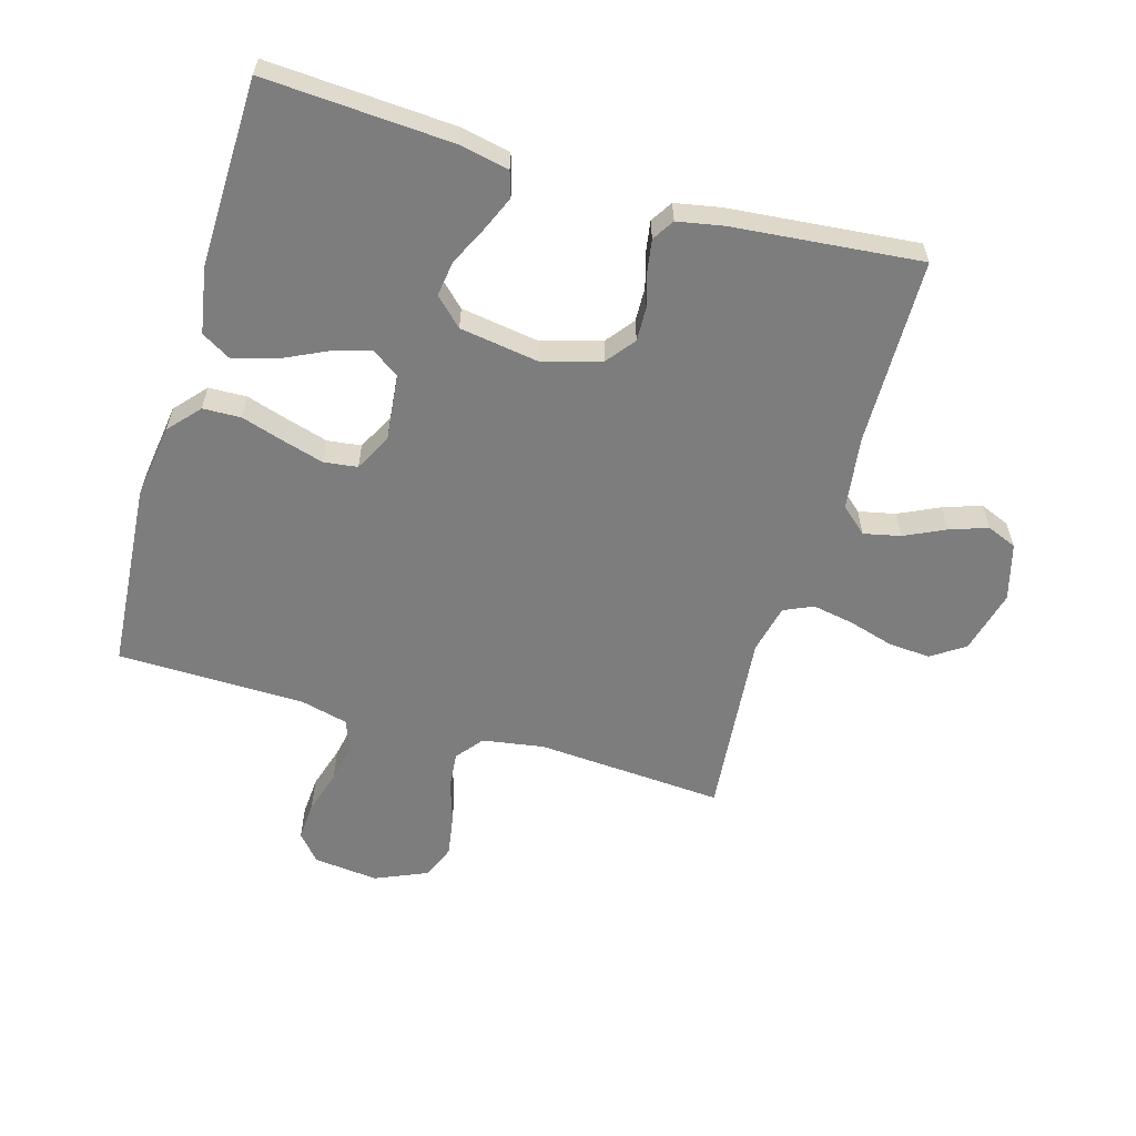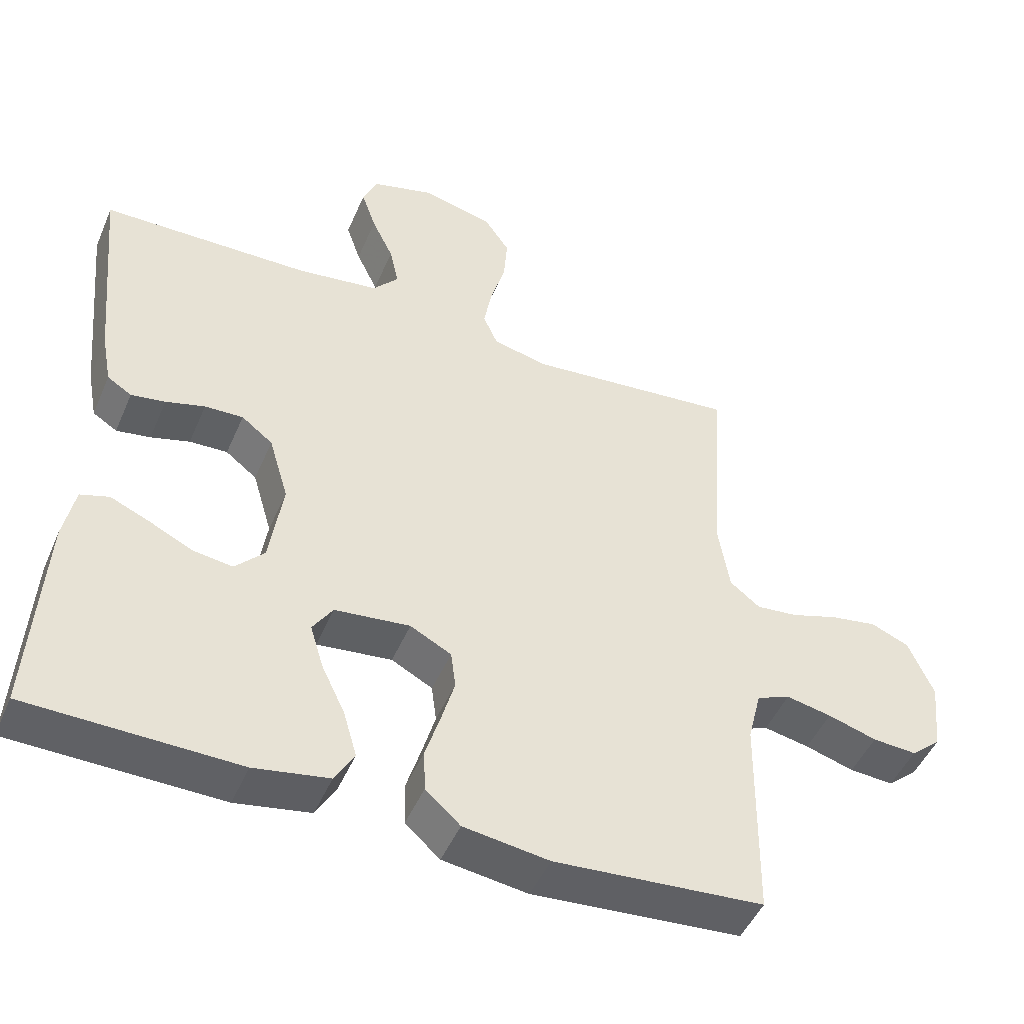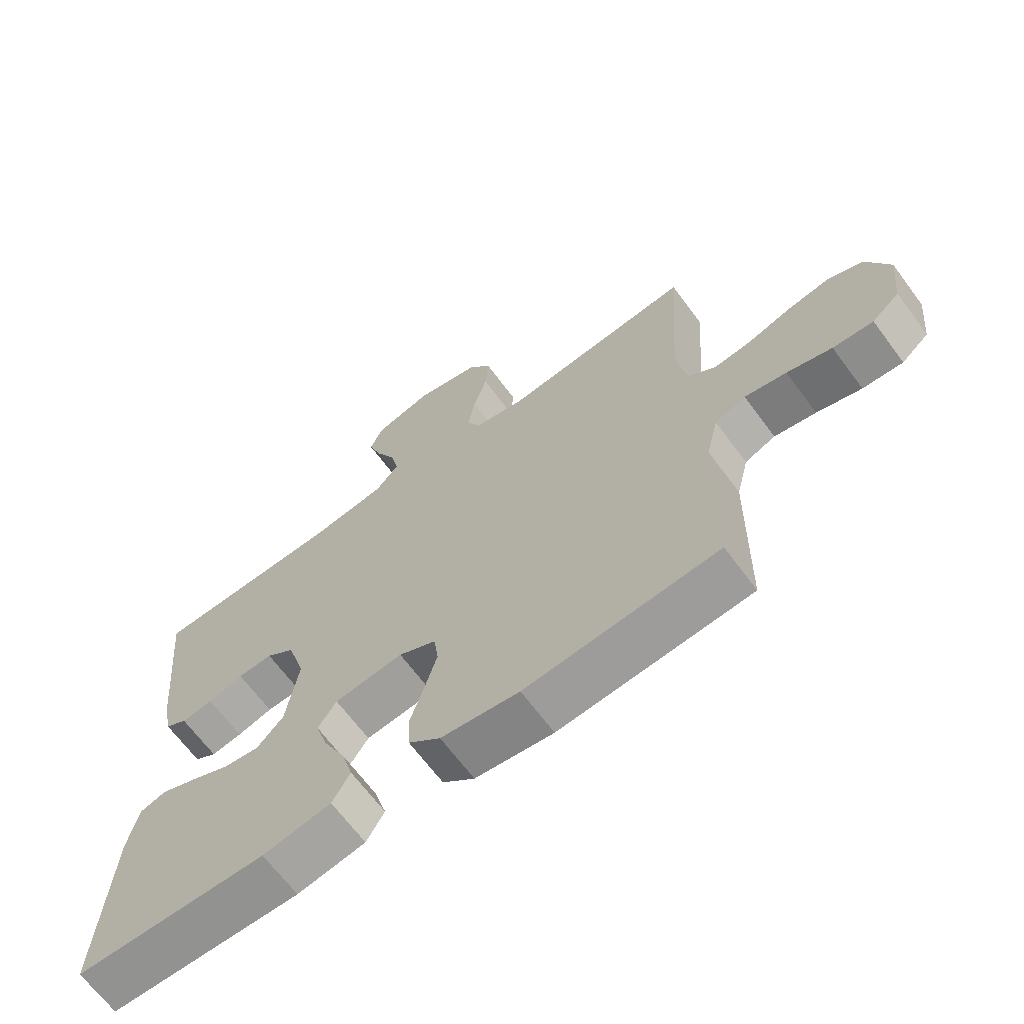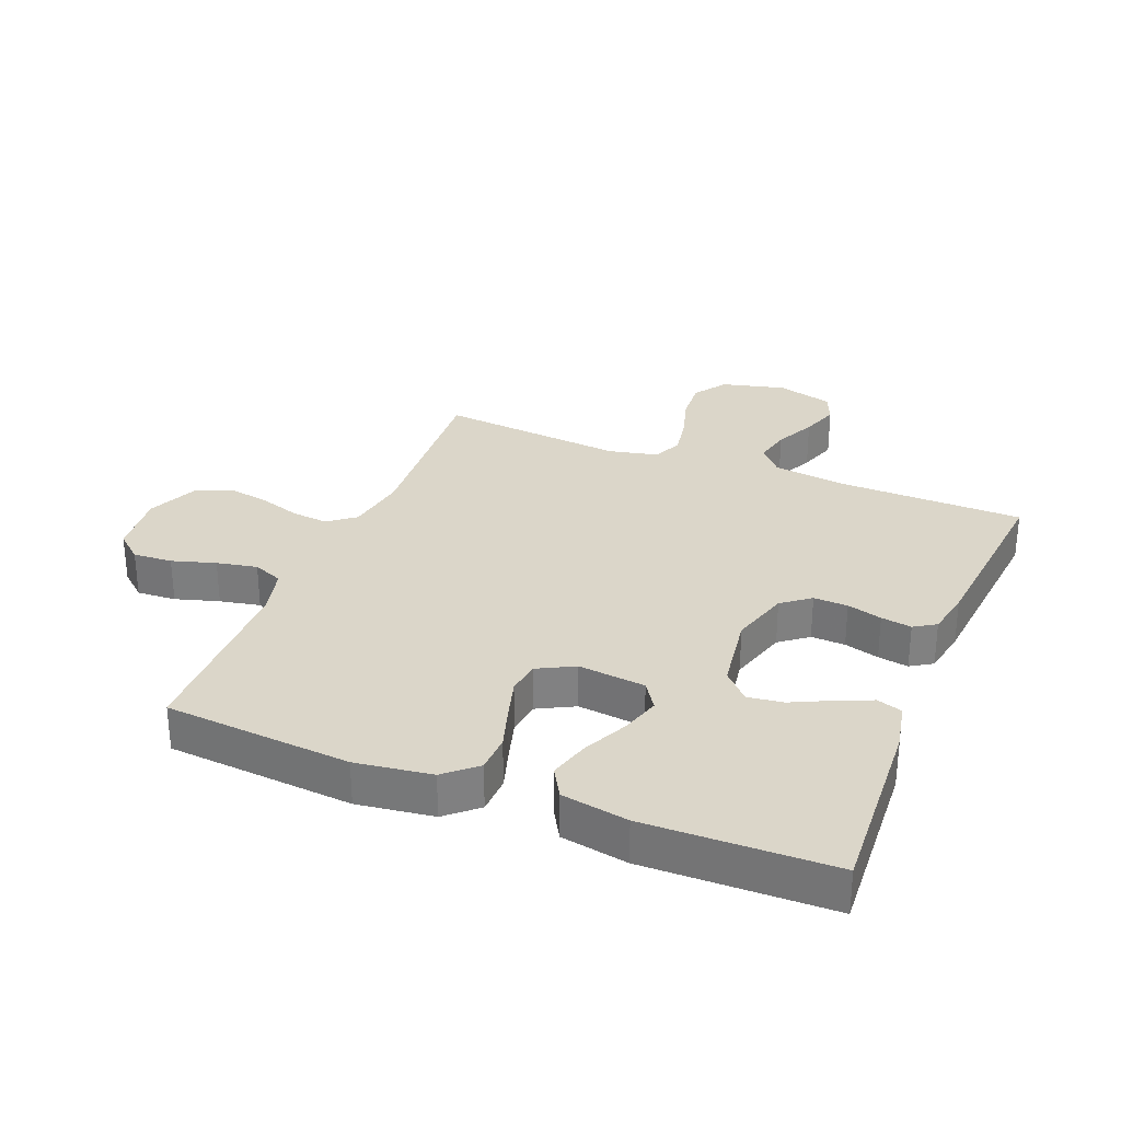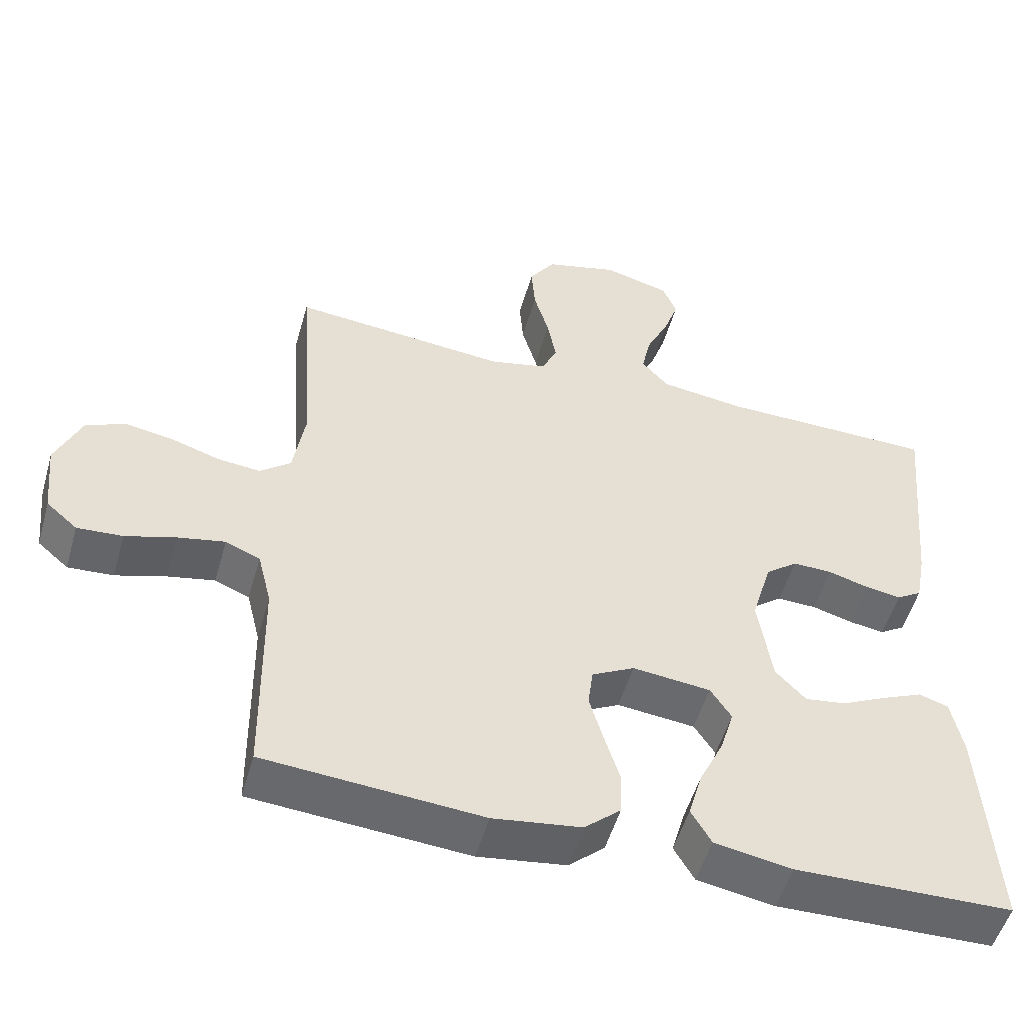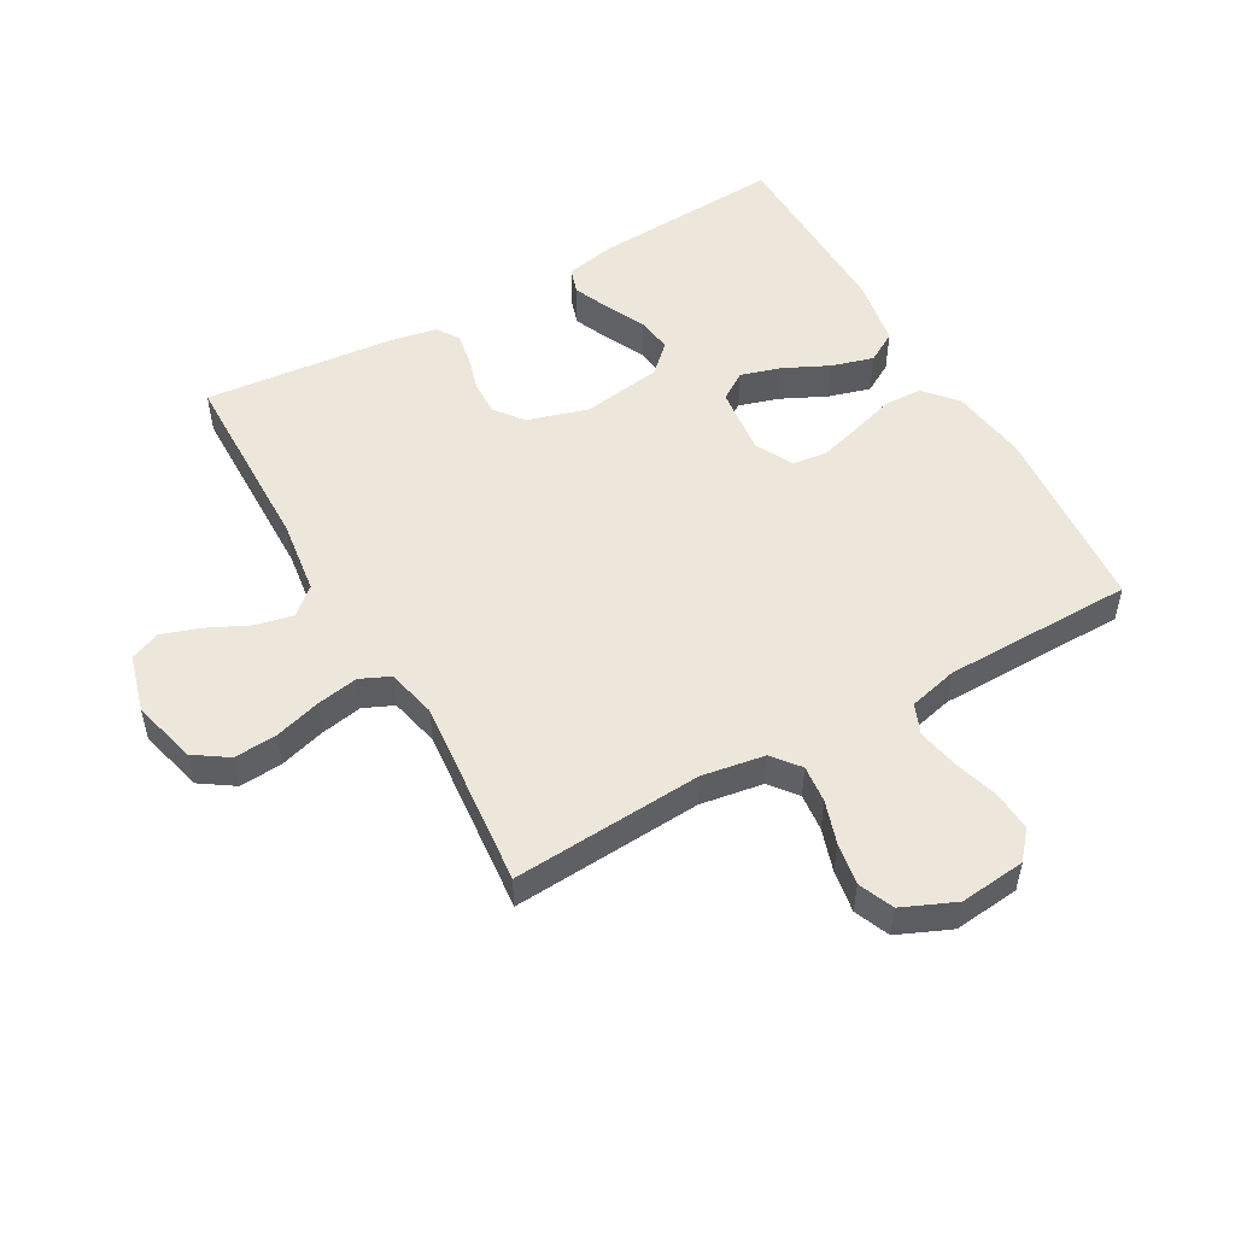
<metadata>
{"format":"obj","ext":"obj","renderer":"f3d","projection":"perspective","resolution":1024,"background":"white","views":[{"elev":-59.1,"azim":-106.3,"up":"+Y"},{"elev":-47.9,"azim":-22.7,"up":"+Z"},{"elev":-67.0,"azim":36.6,"up":"+Z"},{"elev":30.0,"azim":-158.1,"up":"+Y"},{"elev":-52.1,"azim":164.2,"up":"+Z"},{"elev":52.0,"azim":60.5,"up":"+Y"}]}
</metadata>
<code>
v -0.5 0.07 -0.5
v -0.482 0.07 -0.2
v -0.466 0.07 -0.121
v -0.425 0.07 -0.108
v -0.369 0.07 -0.132
v -0.307 0.07 -0.162
v -0.25 0.07 -0.17
v -0.208 0.07 -0.126
v -0.189 0.07 0
v -0.217 0.07 0.095
v -0.262 0.07 0.13
v -0.317 0.07 0.128
v -0.373 0.07 0.112
v -0.422 0.07 0.104
v -0.457 0.07 0.126
v -0.471 0.07 0.2
v -0.5 0.07 0.5
v -0.2 0.07 0.505
v -0.083 0.07 0.521
v -0.046 0.07 0.563
v -0.059 0.07 0.622
v -0.09 0.07 0.687
v -0.111 0.07 0.748
v -0.091 0.07 0.796
v 0 0.07 0.821
v 0.102 0.07 0.795
v 0.138 0.07 0.742
v 0.133 0.07 0.674
v 0.112 0.07 0.602
v 0.1 0.07 0.536
v 0.121 0.07 0.489
v 0.2 0.07 0.471
v 0.5 0.07 0.5
v 0.48 0.07 0.2
v 0.496 0.07 0.101
v 0.539 0.07 0.067
v 0.598 0.07 0.073
v 0.666 0.07 0.095
v 0.732 0.07 0.106
v 0.787 0.07 0.083
v 0.823 0.07 0
v 0.812 0.07 -0.104
v 0.769 0.07 -0.141
v 0.706 0.07 -0.137
v 0.636 0.07 -0.116
v 0.571 0.07 -0.103
v 0.523 0.07 -0.123
v 0.504 0.07 -0.2
v 0.5 0.07 -0.5
v 0.2 0.07 -0.524
v 0.078 0.07 -0.507
v 0.028 0.07 -0.463
v 0.026 0.07 -0.402
v 0.047 0.07 -0.334
v 0.066 0.07 -0.268
v 0.059 0.07 -0.214
v 0 0.07 -0.183
v -0.108 0.07 -0.195
v -0.137 0.07 -0.239
v -0.118 0.07 -0.302
v -0.084 0.07 -0.373
v -0.065 0.07 -0.439
v -0.093 0.07 -0.487
v -0.2 0.07 -0.506
v -0.5 0 -0.5
v -0.482 0 -0.2
v -0.466 0 -0.121
v -0.425 0 -0.108
v -0.369 0 -0.132
v -0.307 0 -0.162
v -0.25 0 -0.17
v -0.208 0 -0.126
v -0.189 0 0
v -0.217 0 0.095
v -0.262 0 0.13
v -0.317 0 0.128
v -0.373 0 0.112
v -0.422 0 0.104
v -0.457 0 0.126
v -0.471 0 0.2
v -0.5 0 0.5
v -0.2 0 0.505
v -0.083 0 0.521
v -0.046 0 0.563
v -0.059 0 0.622
v -0.09 0 0.687
v -0.111 0 0.748
v -0.091 0 0.796
v 0 0 0.821
v 0.102 0 0.795
v 0.138 0 0.742
v 0.133 0 0.674
v 0.112 0 0.602
v 0.1 0 0.536
v 0.121 0 0.489
v 0.2 0 0.471
v 0.5 0 0.5
v 0.48 0 0.2
v 0.496 0 0.101
v 0.539 0 0.067
v 0.598 0 0.073
v 0.666 0 0.095
v 0.732 0 0.106
v 0.787 0 0.083
v 0.823 0 0
v 0.812 0 -0.104
v 0.769 0 -0.141
v 0.706 0 -0.137
v 0.636 0 -0.116
v 0.571 0 -0.103
v 0.523 0 -0.123
v 0.504 0 -0.2
v 0.5 0 -0.5
v 0.2 0 -0.524
v 0.078 0 -0.507
v 0.028 0 -0.463
v 0.026 0 -0.402
v 0.047 0 -0.334
v 0.066 0 -0.268
v 0.059 0 -0.214
v 0 0 -0.183
v -0.108 0 -0.195
v -0.137 0 -0.239
v -0.118 0 -0.302
v -0.084 0 -0.373
v -0.065 0 -0.439
v -0.093 0 -0.487
v -0.2 0 -0.506
f 4 5 6
f 3 4 6
f 2 3 6
f 1 2 6
f 64 1 6
f 63 64 6
f 62 63 6
f 61 62 6
f 60 61 6
f 59 60 6 7
f 58 59 7 8
f 57 58 8 9
f 56 57 9 10
f 52 53 54
f 51 52 54
f 50 51 54
f 49 50 54
f 48 49 54
f 47 48 54 55
f 46 47 55 56
f 43 44 45
f 42 43 45
f 41 42 45
f 40 41 45
f 39 40 45
f 38 39 45
f 37 38 45
f 36 37 45 46
f 46 56 10
f 36 46 10
f 35 36 10
f 32 33 34
f 35 10 11
f 34 35 11
f 32 34 11
f 31 32 11
f 27 28 29
f 26 27 29
f 25 26 29
f 24 25 29
f 23 24 29
f 22 23 29
f 21 22 29
f 20 21 29 30
f 31 11 12
f 30 31 12
f 20 30 12
f 19 20 12
f 16 17 18
f 16 18 19
f 15 16 19
f 14 15 19
f 13 14 19
f 12 13 19
f 70 69 68
f 70 68 67
f 70 67 66
f 70 66 65
f 70 65 128
f 70 128 127
f 70 127 126
f 70 126 125
f 70 125 124
f 71 70 124 123
f 72 71 123 122
f 73 72 122 121
f 74 73 121 120
f 118 117 116
f 118 116 115
f 118 115 114
f 118 114 113
f 118 113 112
f 119 118 112 111
f 120 119 111 110
f 109 108 107
f 109 107 106
f 109 106 105
f 109 105 104
f 109 104 103
f 109 103 102
f 109 102 101
f 110 109 101 100
f 74 120 110
f 74 110 100
f 74 100 99
f 98 97 96
f 75 74 99
f 75 99 98
f 75 98 96
f 75 96 95
f 93 92 91
f 93 91 90
f 93 90 89
f 93 89 88
f 93 88 87
f 93 87 86
f 93 86 85
f 94 93 85 84
f 76 75 95
f 76 95 94
f 76 94 84
f 76 84 83
f 82 81 80
f 83 82 80
f 83 80 79
f 83 79 78
f 83 78 77
f 83 77 76
f 1 65 66 2
f 2 66 67 3
f 3 67 68 4
f 4 68 69 5
f 5 69 70 6
f 6 70 71 7
f 7 71 72 8
f 8 72 73 9
f 9 73 74 10
f 10 74 75 11
f 11 75 76 12
f 12 76 77 13
f 13 77 78 14
f 14 78 79 15
f 15 79 80 16
f 16 80 81 17
f 17 81 82 18
f 18 82 83 19
f 19 83 84 20
f 20 84 85 21
f 21 85 86 22
f 22 86 87 23
f 23 87 88 24
f 24 88 89 25
f 25 89 90 26
f 26 90 91 27
f 27 91 92 28
f 28 92 93 29
f 29 93 94 30
f 30 94 95 31
f 31 95 96 32
f 32 96 97 33
f 33 97 98 34
f 34 98 99 35
f 35 99 100 36
f 36 100 101 37
f 37 101 102 38
f 38 102 103 39
f 39 103 104 40
f 40 104 105 41
f 41 105 106 42
f 42 106 107 43
f 43 107 108 44
f 44 108 109 45
f 45 109 110 46
f 46 110 111 47
f 47 111 112 48
f 48 112 113 49
f 49 113 114 50
f 50 114 115 51
f 51 115 116 52
f 52 116 117 53
f 53 117 118 54
f 54 118 119 55
f 55 119 120 56
f 56 120 121 57
f 57 121 122 58
f 58 122 123 59
f 59 123 124 60
f 60 124 125 61
f 61 125 126 62
f 62 126 127 63
f 63 127 128 64
f 64 128 65 1

</code>
